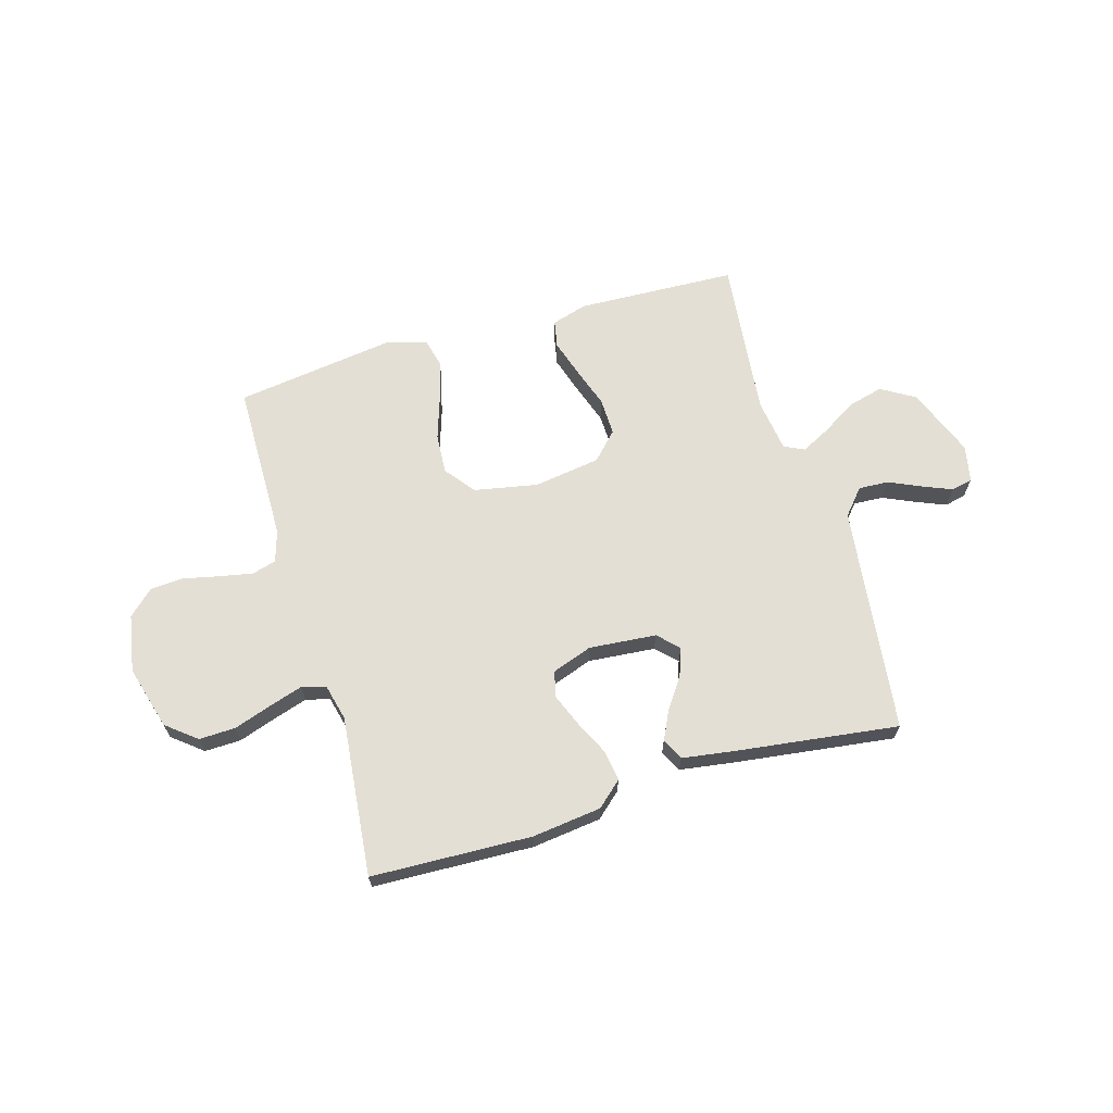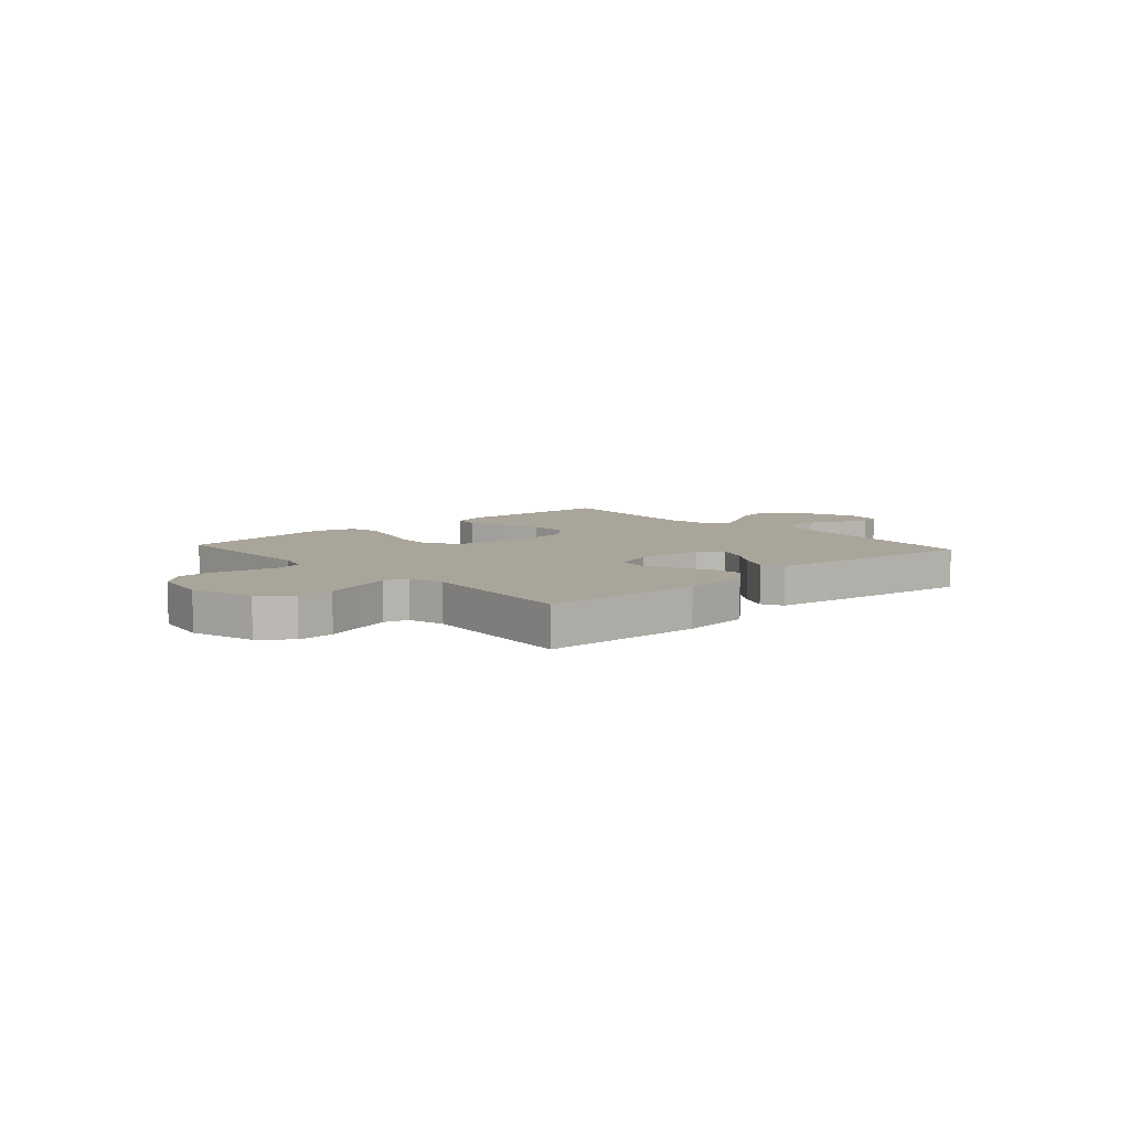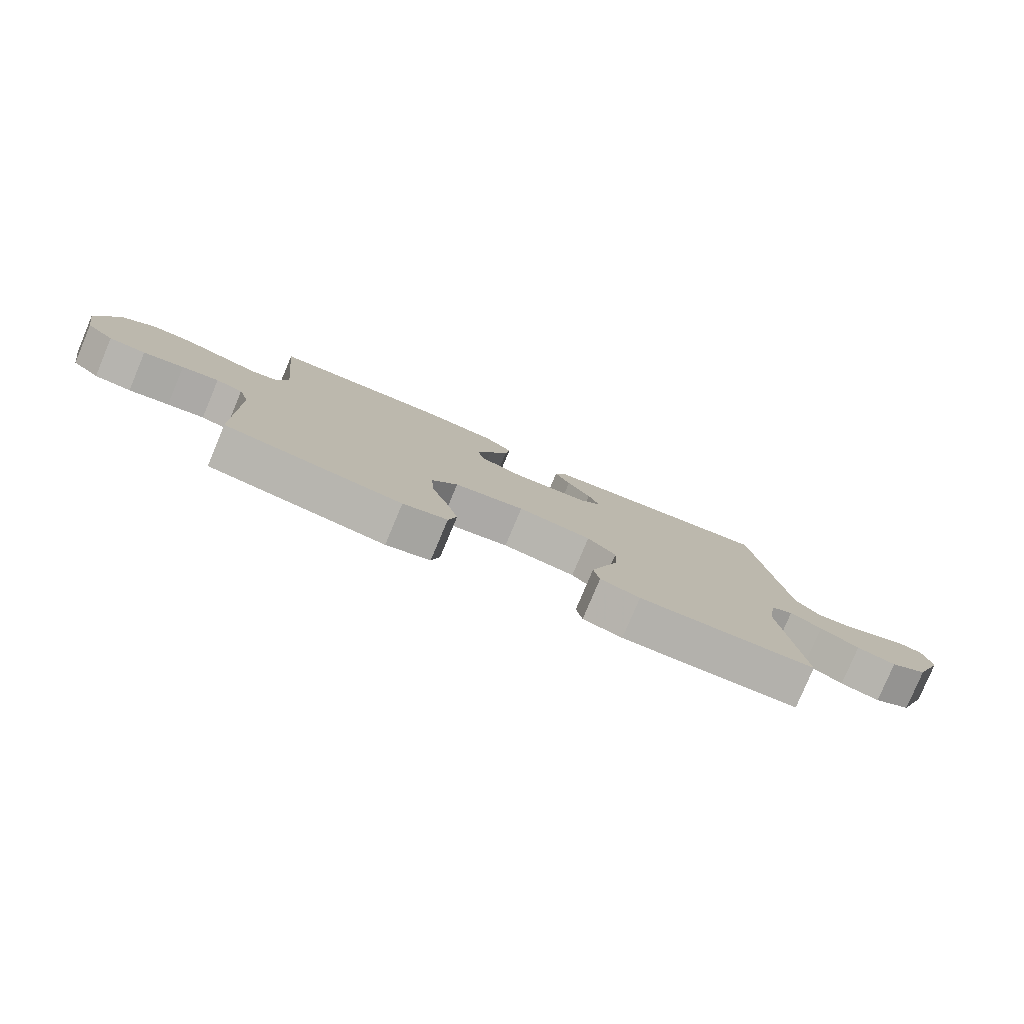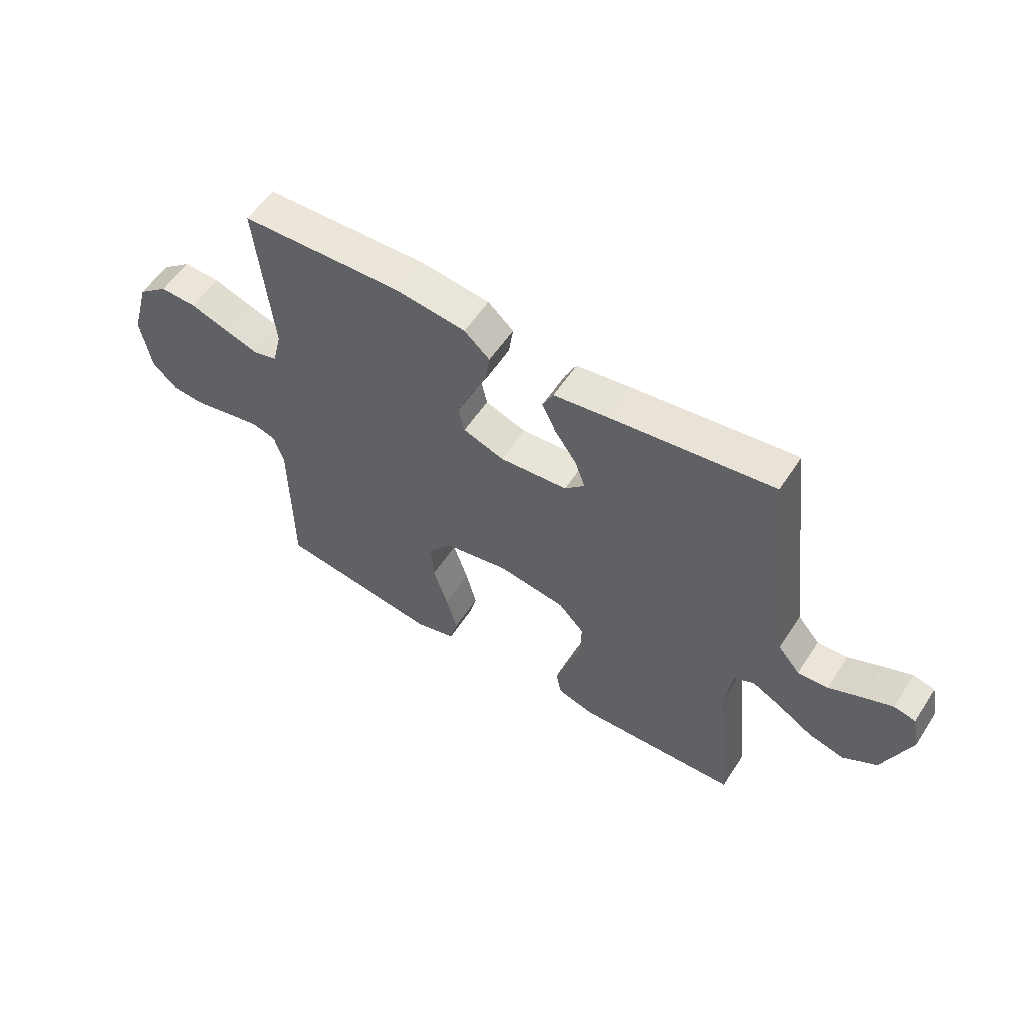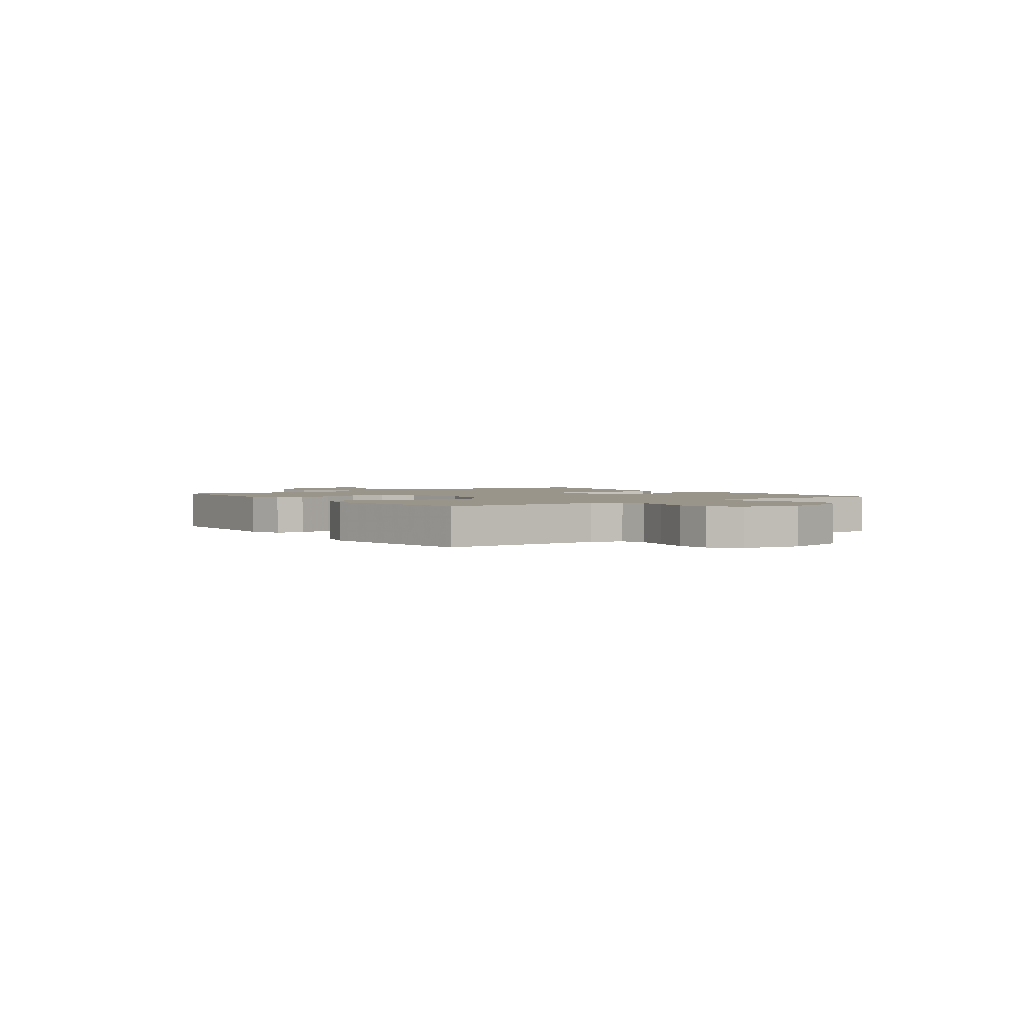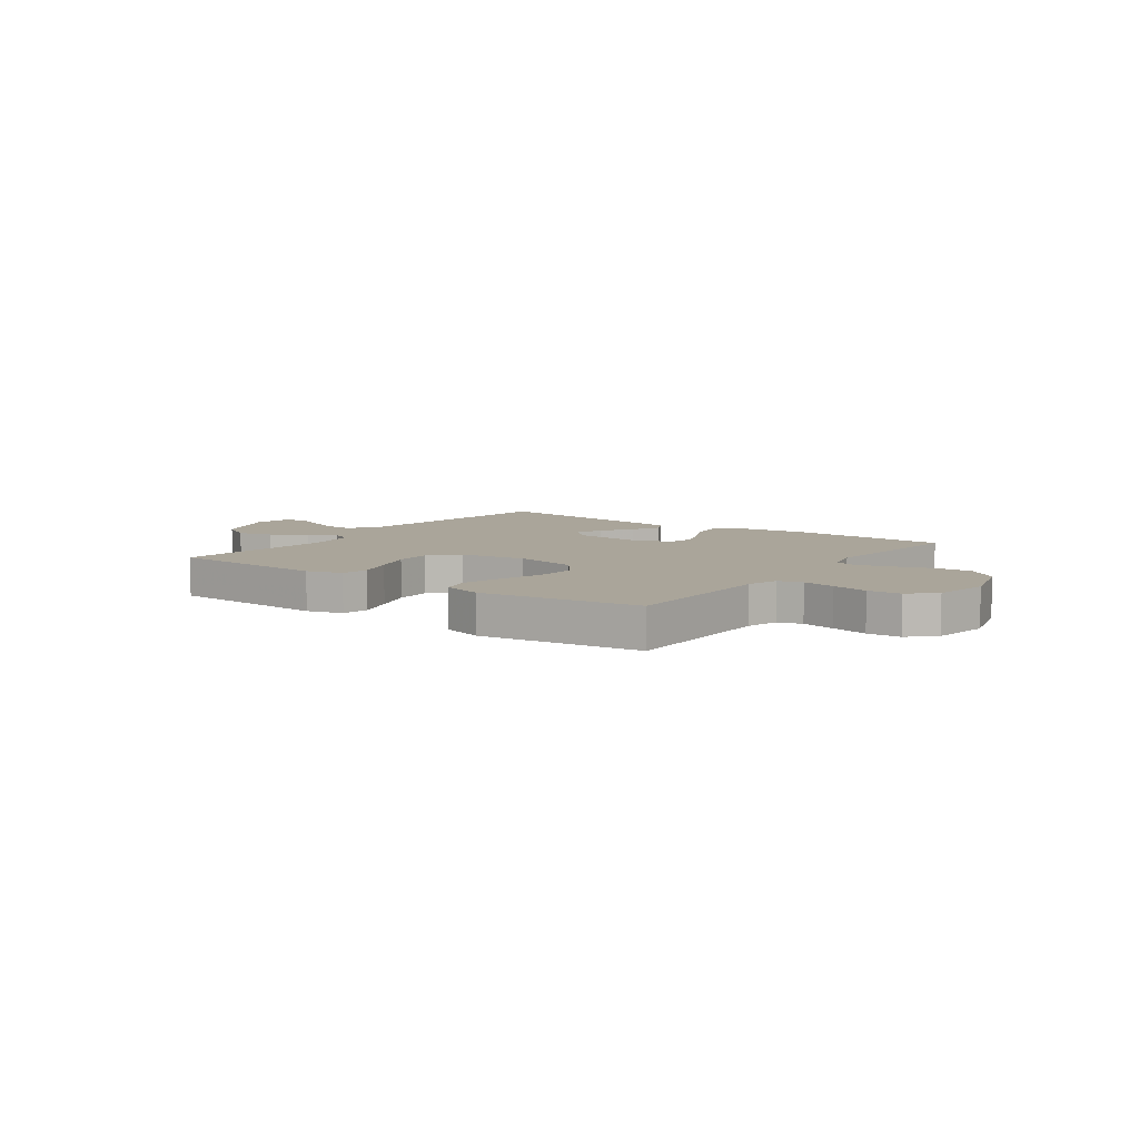
<metadata>
{"format":"obj","ext":"obj","renderer":"f3d","projection":"perspective","resolution":1024,"background":"white","views":[{"elev":66.3,"azim":-16.3,"up":"+Y"},{"elev":7.6,"azim":-42.2,"up":"+Y"},{"elev":-79.7,"azim":-22.8,"up":"+Z"},{"elev":56.4,"azim":32.8,"up":"+Z"},{"elev":2.1,"azim":-125.6,"up":"+Y"},{"elev":7.6,"azim":-144.0,"up":"+Y"}]}
</metadata>
<code>
v -0.5 0.07 0.5
v -0.2 0.07 0.511
v -0.07 0.07 0.495
v -0.023 0.07 0.453
v -0.031 0.07 0.396
v -0.062 0.07 0.332
v -0.087 0.07 0.27
v -0.076 0.07 0.221
v 0 0.07 0.194
v 0.126 0.07 0.205
v 0.163 0.07 0.242
v 0.144 0.07 0.294
v 0.104 0.07 0.352
v 0.078 0.07 0.406
v 0.098 0.07 0.446
v 0.2 0.07 0.461
v 0.5 0.07 0.5
v 0.536 0.07 0.2
v 0.552 0.07 0.073
v 0.593 0.07 0.025
v 0.649 0.07 0.028
v 0.709 0.07 0.055
v 0.765 0.07 0.078
v 0.805 0.07 0.069
v 0.819 0.07 0
v 0.768 0.07 -0.13
v 0.705 0.07 -0.168
v 0.639 0.07 -0.151
v 0.574 0.07 -0.111
v 0.52 0.07 -0.083
v 0.482 0.07 -0.101
v 0.468 0.07 -0.2
v 0.5 0.07 -0.5
v 0.2 0.07 -0.512
v 0.133 0.07 -0.492
v 0.123 0.07 -0.441
v 0.145 0.07 -0.371
v 0.171 0.07 -0.295
v 0.173 0.07 -0.225
v 0.125 0.07 -0.175
v 0 0.07 -0.156
v -0.119 0.07 -0.179
v -0.163 0.07 -0.235
v -0.158 0.07 -0.31
v -0.131 0.07 -0.392
v -0.111 0.07 -0.467
v -0.125 0.07 -0.521
v -0.2 0.07 -0.542
v -0.5 0.07 -0.5
v -0.503 0.07 -0.2
v -0.521 0.07 -0.141
v -0.566 0.07 -0.128
v -0.628 0.07 -0.14
v -0.696 0.07 -0.155
v -0.758 0.07 -0.151
v -0.805 0.07 -0.107
v -0.824 0.07 0
v -0.79 0.07 0.12
v -0.734 0.07 0.165
v -0.666 0.07 0.163
v -0.595 0.07 0.139
v -0.532 0.07 0.119
v -0.487 0.07 0.131
v -0.47 0.07 0.2
v -0.5 0 0.5
v -0.2 0 0.511
v -0.07 0 0.495
v -0.023 0 0.453
v -0.031 0 0.396
v -0.062 0 0.332
v -0.087 0 0.27
v -0.076 0 0.221
v 0 0 0.194
v 0.126 0 0.205
v 0.163 0 0.242
v 0.144 0 0.294
v 0.104 0 0.352
v 0.078 0 0.406
v 0.098 0 0.446
v 0.2 0 0.461
v 0.5 0 0.5
v 0.536 0 0.2
v 0.552 0 0.073
v 0.593 0 0.025
v 0.649 0 0.028
v 0.709 0 0.055
v 0.765 0 0.078
v 0.805 0 0.069
v 0.819 0 0
v 0.768 0 -0.13
v 0.705 0 -0.168
v 0.639 0 -0.151
v 0.574 0 -0.111
v 0.52 0 -0.083
v 0.482 0 -0.101
v 0.468 0 -0.2
v 0.5 0 -0.5
v 0.2 0 -0.512
v 0.133 0 -0.492
v 0.123 0 -0.441
v 0.145 0 -0.371
v 0.171 0 -0.295
v 0.173 0 -0.225
v 0.125 0 -0.175
v 0 0 -0.156
v -0.119 0 -0.179
v -0.163 0 -0.235
v -0.158 0 -0.31
v -0.131 0 -0.392
v -0.111 0 -0.467
v -0.125 0 -0.521
v -0.2 0 -0.542
v -0.5 0 -0.5
v -0.503 0 -0.2
v -0.521 0 -0.141
v -0.566 0 -0.128
v -0.628 0 -0.14
v -0.696 0 -0.155
v -0.758 0 -0.151
v -0.805 0 -0.107
v -0.824 0 0
v -0.79 0 0.12
v -0.734 0 0.165
v -0.666 0 0.163
v -0.595 0 0.139
v -0.532 0 0.119
v -0.487 0 0.131
v -0.47 0 0.2
f 58 59 60 61
f 58 61 62
f 57 58 62
f 56 57 62 63
f 53 54 55 56
f 52 53 56 63
f 47 48 49 50
f 47 50 51
f 44 45 46 47
f 44 47 51
f 43 44 51
f 42 43 51 52
f 35 36 37 38
f 33 34 35 38
f 32 33 38 39
f 31 32 39 40
f 26 27 28 29
f 26 29 30
f 25 26 30
f 24 25 30
f 21 22 23 24
f 21 24 30 31
f 15 16 17 18
f 15 18 19
f 12 13 14 15
f 11 12 15 19
f 10 11 19 20
f 3 4 5 6
f 3 6 7
f 64 1 2 3
f 63 64 3 7
f 41 42 52 63
f 20 21 31 40
f 9 10 20 40
f 8 9 40 41
f 7 8 41 63
f 125 124 123 122
f 126 125 122
f 126 122 121
f 127 126 121 120
f 120 119 118 117
f 127 120 117 116
f 114 113 112 111
f 115 114 111
f 111 110 109 108
f 115 111 108
f 115 108 107
f 116 115 107 106
f 102 101 100 99
f 102 99 98 97
f 103 102 97 96
f 104 103 96 95
f 93 92 91 90
f 94 93 90
f 94 90 89
f 94 89 88
f 88 87 86 85
f 95 94 88 85
f 82 81 80 79
f 83 82 79
f 79 78 77 76
f 83 79 76 75
f 84 83 75 74
f 70 69 68 67
f 71 70 67
f 67 66 65 128
f 71 67 128 127
f 127 116 106 105
f 104 95 85 84
f 104 84 74 73
f 105 104 73 72
f 127 105 72 71
f 1 65 66 2
f 2 66 67 3
f 3 67 68 4
f 4 68 69 5
f 5 69 70 6
f 6 70 71 7
f 7 71 72 8
f 8 72 73 9
f 9 73 74 10
f 10 74 75 11
f 11 75 76 12
f 12 76 77 13
f 13 77 78 14
f 14 78 79 15
f 15 79 80 16
f 16 80 81 17
f 17 81 82 18
f 18 82 83 19
f 19 83 84 20
f 20 84 85 21
f 21 85 86 22
f 22 86 87 23
f 23 87 88 24
f 24 88 89 25
f 25 89 90 26
f 26 90 91 27
f 27 91 92 28
f 28 92 93 29
f 29 93 94 30
f 30 94 95 31
f 31 95 96 32
f 32 96 97 33
f 33 97 98 34
f 34 98 99 35
f 35 99 100 36
f 36 100 101 37
f 37 101 102 38
f 38 102 103 39
f 39 103 104 40
f 40 104 105 41
f 41 105 106 42
f 42 106 107 43
f 43 107 108 44
f 44 108 109 45
f 45 109 110 46
f 46 110 111 47
f 47 111 112 48
f 48 112 113 49
f 49 113 114 50
f 50 114 115 51
f 51 115 116 52
f 52 116 117 53
f 53 117 118 54
f 54 118 119 55
f 55 119 120 56
f 56 120 121 57
f 57 121 122 58
f 58 122 123 59
f 59 123 124 60
f 60 124 125 61
f 61 125 126 62
f 62 126 127 63
f 63 127 128 64
f 64 128 65 1

</code>
